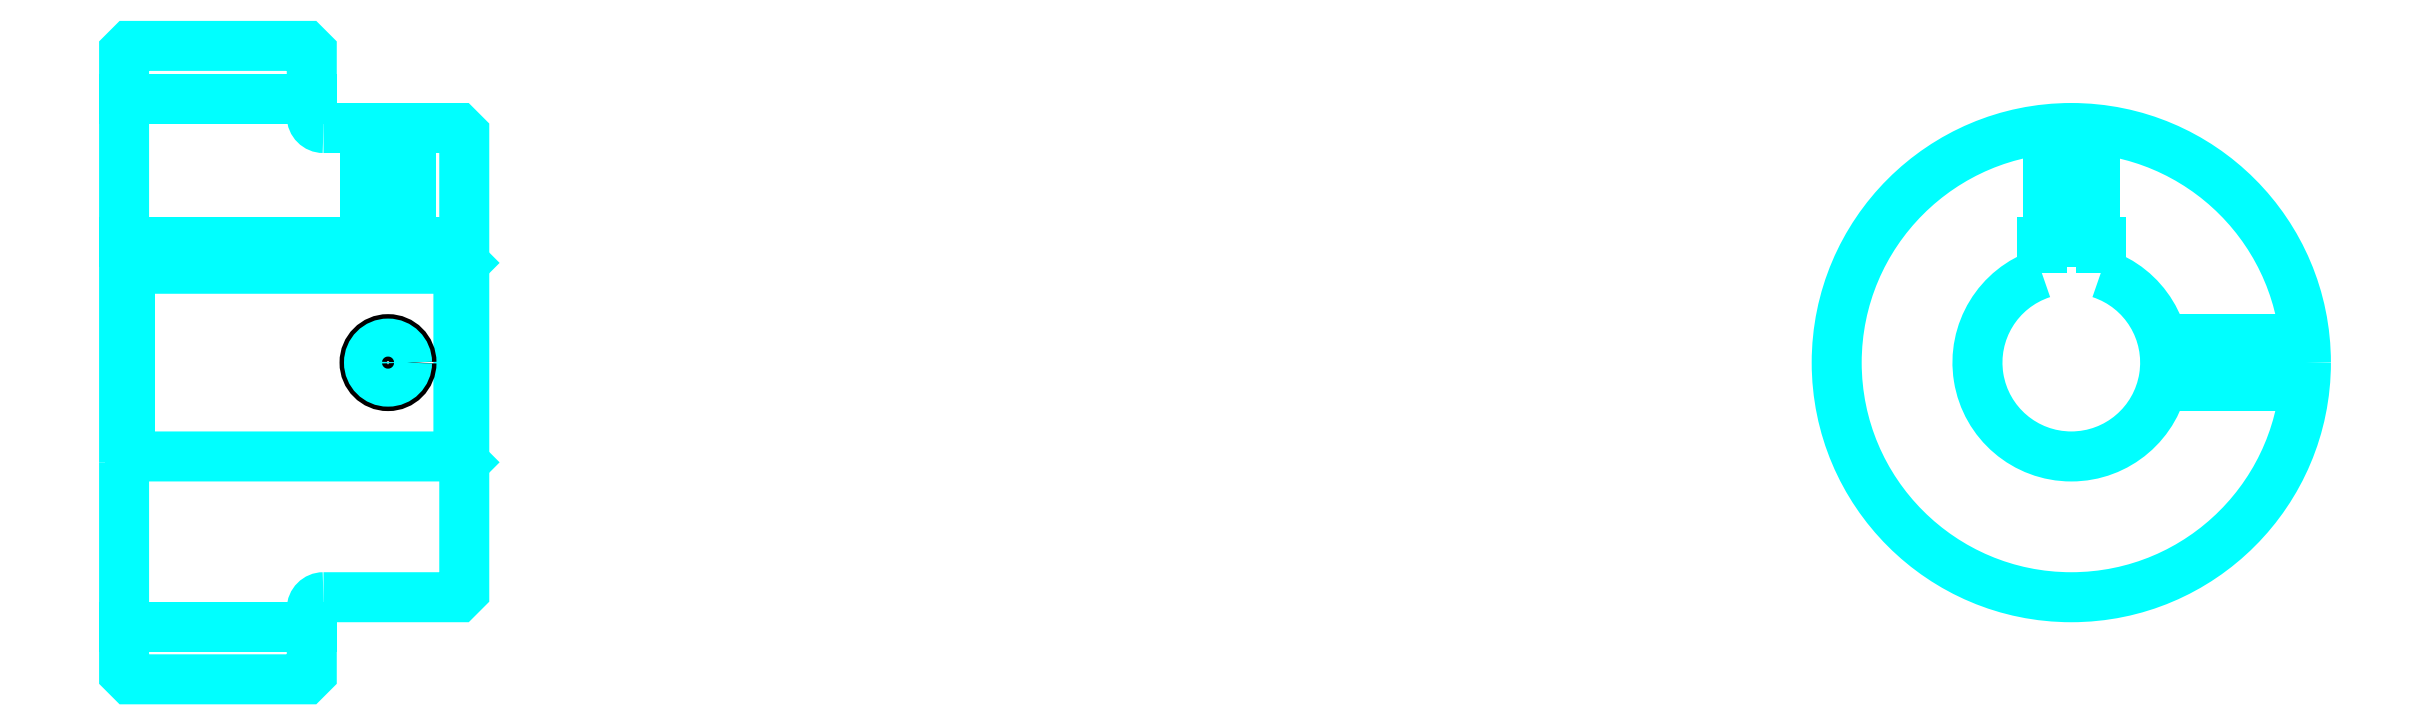
<metadata>
{"format":"dxf","ext":"dxf","renderer":"ezdxf+matplotlib","layout":"modelspace","background":"white","min_lineweight":24,"dpi":150}
</metadata>
<code>
0
SECTION
2
ENTITIES
0
LINE
8
0
10
121.5
20
144.8
30
0
11
137.5
21
144.8
31
0
0
LINE
8
0
10
121.5
20
99.75
30
0
11
137.5
21
99.75
31
0
0
LINE
8
0
10
150
20
114.2
30
0
11
150.5
21
113.8
31
0
0
LINE
8
0
10
150
20
130.2
30
0
11
150.5
21
130.8
31
0
0
LINE
8
0
10
122
20
130.2
30
0
11
122
21
114.2
31
0
0
POLYLINE
8
0
66
1
10
0
20
0
30
0
70
2
0
VERTEX
8
0
10
121.5
20
113.8
30
0
70
0
0
VERTEX
8
0
10
122
20
114.2
30
0
70
0
0
VERTEX
8
0
10
150
20
114.2
30
0
70
0
0
VERTEX
8
0
10
150
20
130.2
30
0
70
0
0
VERTEX
8
0
10
122
20
130.2
30
0
70
0
0
VERTEX
8
0
10
121.5
20
130.8
30
0
70
0
0
SEQEND
8
0
0
ARC
8
0
10
138.5
20
143.2
30
0
40
1
50
180
51
270
0
ARC
8
0
10
138.5
20
101.2
30
0
40
1
50
90
51
180
0
ARC
8
0
10
287.5
20
122.2
30
0
40
8
50
108.2
51
71.79
0
POLYLINE
8
0
66
1
10
0
20
0
30
0
70
2
0
VERTEX
8
0
10
290
20
129.8
30
0
70
0
0
VERTEX
8
0
10
290
20
132.6
30
0
70
0
0
VERTEX
8
0
10
285
20
132.6
30
0
70
0
0
VERTEX
8
0
10
285
20
129.8
30
0
70
0
0
SEQEND
8
0
0
LINE
8
0
10
121.5
20
132.6
30
0
11
150.5
21
132.6
31
0
0
POLYLINE
8
0
66
1
10
0
20
0
30
0
70
2
0
VERTEX
8
0
10
146
20
142.2
30
0
70
0
0
VERTEX
8
0
10
146
20
132.6
30
0
70
0
0
SEQEND
8
0
0
POLYLINE
8
0
66
1
10
0
20
0
30
0
70
2
0
VERTEX
8
0
10
142
20
142.2
30
0
70
0
0
VERTEX
8
0
10
142
20
132.6
30
0
70
0
0
SEQEND
8
0
0
POLYLINE
8
0
66
1
10
0
20
0
30
0
70
2
0
VERTEX
8
0
10
145.6
20
142.2
30
0
70
0
0
VERTEX
8
0
10
145.6
20
132.6
30
0
70
0
0
SEQEND
8
0
0
POLYLINE
8
0
66
1
10
0
20
0
30
0
70
2
0
VERTEX
8
0
10
142.4
20
142.2
30
0
70
0
0
VERTEX
8
0
10
142.4
20
132.6
30
0
70
0
0
SEQEND
8
0
0
POLYLINE
8
0
66
1
10
0
20
0
30
0
70
2
0
VERTEX
8
0
10
285.5
20
132.6
30
0
70
0
0
VERTEX
8
0
10
285.5
20
142.1
30
0
70
0
0
SEQEND
8
0
0
POLYLINE
8
0
66
1
10
0
20
0
30
0
70
2
0
VERTEX
8
0
10
289.5
20
132.6
30
0
70
0
0
VERTEX
8
0
10
289.5
20
142.1
30
0
70
0
0
SEQEND
8
0
0
POLYLINE
8
0
66
1
10
0
20
0
30
0
70
2
0
VERTEX
8
0
10
285.9
20
132.6
30
0
70
0
0
VERTEX
8
0
10
285.9
20
142.2
30
0
70
0
0
SEQEND
8
0
0
POLYLINE
8
0
66
1
10
0
20
0
30
0
70
2
0
VERTEX
8
0
10
289.1
20
132.6
30
0
70
0
0
VERTEX
8
0
10
289.1
20
142.2
30
0
70
0
0
SEQEND
8
0
0
CIRCLE
8
0
10
144
20
122.2
30
0
40
2
0
CIRCLE
8
0
10
144
20
122.2
30
0
40
1.62
0
POLYLINE
8
0
66
1
10
0
20
0
30
0
70
2
0
VERTEX
8
0
10
295.2
20
124.2
30
0
70
0
0
VERTEX
8
0
10
307.4
20
124.2
30
0
70
0
0
SEQEND
8
0
0
POLYLINE
8
0
66
1
10
0
20
0
30
0
70
2
0
VERTEX
8
0
10
295.2
20
120.2
30
0
70
0
0
VERTEX
8
0
10
307.4
20
120.2
30
0
70
0
0
SEQEND
8
0
0
POLYLINE
8
0
66
1
10
0
20
0
30
0
70
2
0
VERTEX
8
0
10
295.3
20
123.9
30
0
70
0
0
VERTEX
8
0
10
307.4
20
123.9
30
0
70
0
0
SEQEND
8
0
0
POLYLINE
8
0
66
1
10
0
20
0
30
0
70
2
0
VERTEX
8
0
10
295.3
20
120.6
30
0
70
0
0
VERTEX
8
0
10
307.4
20
120.6
30
0
70
0
0
SEQEND
8
0
0
POLYLINE
8
0
66
1
10
0
20
0
30
0
70
2
0
VERTEX
8
0
10
121.5
20
113.8
30
0
70
0
0
VERTEX
8
0
10
121.5
20
95.75
30
0
70
0
0
VERTEX
8
0
10
122
20
95.25
30
0
70
0
0
VERTEX
8
0
10
137
20
95.25
30
0
70
0
0
VERTEX
8
0
10
137.5
20
95.75
30
0
70
0
0
VERTEX
8
0
10
137.5
20
101.2
30
0
70
0
0
SEQEND
8
0
0
POLYLINE
8
0
66
1
10
0
20
0
30
0
70
2
0
VERTEX
8
0
10
138.5
20
102.2
30
0
70
0
0
VERTEX
8
0
10
150
20
102.2
30
0
70
0
0
VERTEX
8
0
10
150.5
20
102.8
30
0
70
0
0
VERTEX
8
0
10
150.5
20
141.8
30
0
70
0
0
VERTEX
8
0
10
150
20
142.2
30
0
70
0
0
VERTEX
8
0
10
138.5
20
142.2
30
0
70
0
0
SEQEND
8
0
0
POLYLINE
8
0
66
1
10
0
20
0
30
0
70
2
0
VERTEX
8
0
10
137.5
20
143.2
30
0
70
0
0
VERTEX
8
0
10
137.5
20
148.8
30
0
70
0
0
VERTEX
8
0
10
137
20
149.2
30
0
70
0
0
VERTEX
8
0
10
122
20
149.2
30
0
70
0
0
VERTEX
8
0
10
121.5
20
148.8
30
0
70
0
0
VERTEX
8
0
10
121.5
20
113.8
30
0
70
0
0
SEQEND
8
0
0
CIRCLE
8
0
10
287.5
20
122.2
30
0
40
20
0
ENDSEC
0
EOF

</code>
